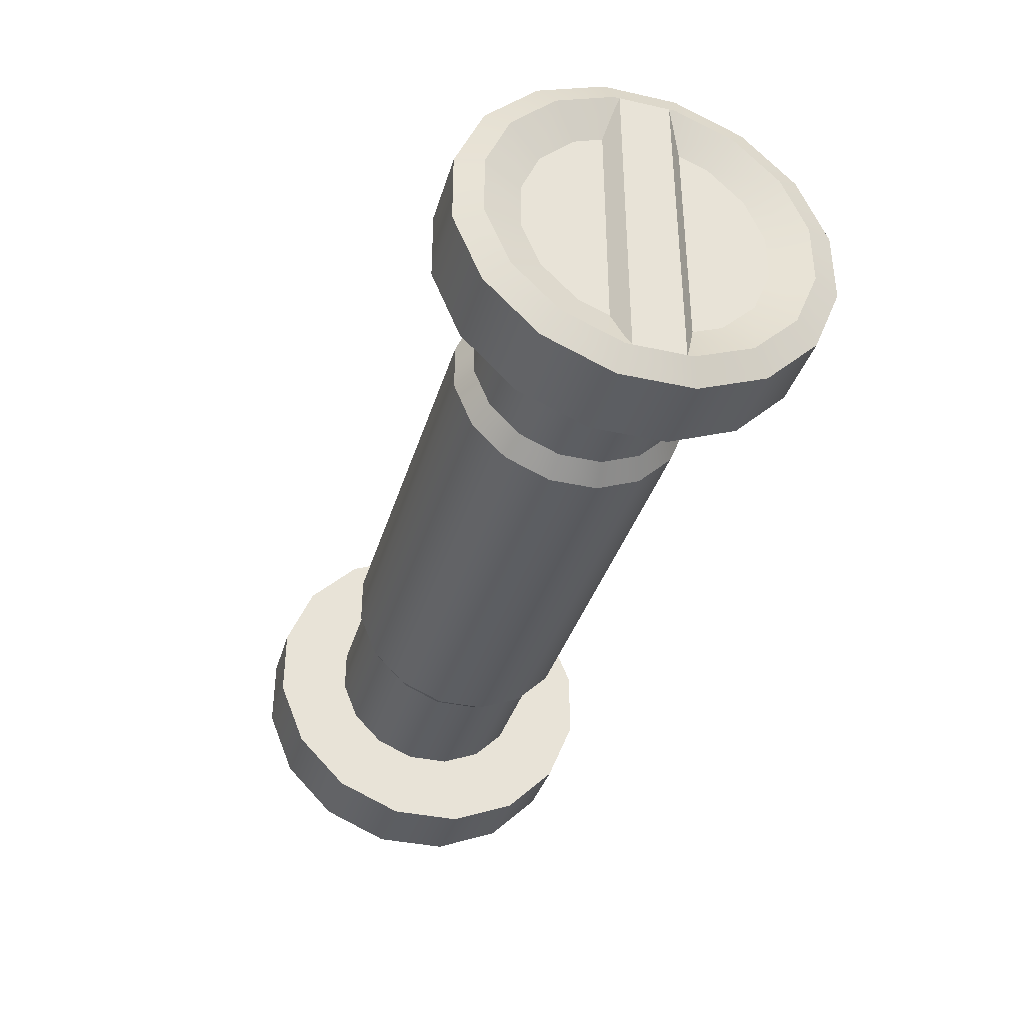
<metadata>
{"format":"obj","ext":"obj","renderer":"f3d","projection":"perspective","resolution":1024,"background":"white","views":[{"elev":-36.8,"azim":-106.0,"up":"+Y"}]}
</metadata>
<code>
v 1.457 -0.4945 -0.1296
v 1.457 0.5097 -0.1296
v 1.515 0.518 -0.08229
v 1.515 -0.518 -0.08229
v 1.515 -0.518 -0.08229
v 1.515 0.518 -0.08229
v 1.515 0.518 0.08229
v 1.515 -0.518 0.08229
v 1.515 -0.518 0.08229
v 1.515 0.518 0.08229
v 1.457 0.5097 0.1296
v 1.457 -0.4945 0.1296
v -1.461 -1.144e-07 0
v -1.461 -0.3323 0.222
v -1.461 -0.222 0.3323
v -1.461 -0.07796 0.3919
v -1.461 0.07796 0.3919
v -1.461 0.222 0.3323
v -1.461 0.3323 0.222
v -1.461 0.3919 0.07796
v -1.461 0.3919 -0.07795
v -1.461 0.3323 -0.222
v -1.461 0.222 -0.3323
v -1.461 0.07796 -0.3919
v -1.461 -0.07796 -0.3919
v -1.461 -0.222 -0.3322
v -1.461 -0.3323 -0.222
v -1.461 -0.3919 -0.07796
v -1.461 -0.3919 0.07796
v -1.477 -0.5118 0.342
v -1.477 -0.342 0.5118
v -1.515 -0.2934 0.4391
v -1.515 -0.4391 0.2934
v -1.515 -0.103 0.518
v -1.477 -0.1201 0.6037
v -1.515 0.103 0.518
v -1.477 0.1201 0.6037
v -1.515 0.2934 0.4391
v -1.477 0.342 0.5118
v -1.515 0.4391 0.2934
v -1.477 0.5118 0.342
v -1.515 0.518 0.103
v -1.477 0.6037 0.1201
v -1.515 0.518 -0.103
v -1.477 0.6037 -0.1201
v -1.515 0.4391 -0.2934
v -1.477 0.5118 -0.342
v -1.515 0.2934 -0.4391
v -1.477 0.342 -0.5118
v -1.515 0.103 -0.518
v -1.477 0.1201 -0.6037
v -1.515 -0.103 -0.518
v -1.477 -0.1201 -0.6037
v -1.515 -0.2934 -0.4391
v -1.477 -0.342 -0.5118
v -1.515 -0.4391 -0.2934
v -1.477 -0.5118 -0.342
v -1.477 -0.6037 -0.1201
v -1.515 -0.518 -0.103
v -1.477 -0.6037 0.1201
v -1.515 -0.518 0.103
v -1.515 -0.4391 0.2934
v -1.515 -0.2934 0.4391
v -1.461 -0.222 0.3323
v -1.461 -0.3323 0.222
v -1.461 -0.07796 0.3919
v -1.515 -0.103 0.518
v -1.461 0.07796 0.3919
v -1.515 0.103 0.518
v -1.461 0.222 0.3323
v -1.515 0.2934 0.4391
v -1.461 0.3323 0.222
v -1.515 0.4391 0.2934
v -1.461 0.3919 0.07796
v -1.515 0.518 0.103
v -1.461 0.3919 -0.07795
v -1.515 0.518 -0.103
v -1.461 0.3323 -0.222
v -1.515 0.4391 -0.2934
v -1.461 0.222 -0.3323
v -1.515 0.2934 -0.4391
v -1.461 0.07796 -0.3919
v -1.515 0.103 -0.518
v -1.461 -0.07796 -0.3919
v -1.515 -0.103 -0.518
v -1.515 -0.2934 -0.4391
v -1.461 -0.222 -0.3322
v -1.461 -0.3323 -0.222
v -1.515 -0.4391 -0.2934
v -1.515 -0.518 -0.103
v -1.461 -0.3919 -0.07796
v -1.515 -0.518 0.103
v -1.461 -0.3919 0.07796
v -1.23 -0.5118 0.342
v -1.23 -0.342 0.5118
v -1.477 -0.342 0.5118
v -1.477 -0.5118 0.342
v -1.477 -0.6037 0.1201
v -1.23 -0.6037 0.1201
v -1.477 -0.6037 -0.1201
v -1.23 -0.6037 -0.1201
v -1.477 -0.5118 -0.342
v -1.23 -0.5118 -0.342
v -1.23 -0.342 -0.5118
v -1.477 -0.342 -0.5118
v -1.23 -0.1201 -0.6037
v -1.23 -0.342 -0.5118
v -1.477 -0.342 -0.5118
v -1.477 -0.1201 -0.6037
v -1.23 0.1201 -0.6037
v -1.477 0.1201 -0.6037
v -1.23 0.342 -0.5118
v -1.477 0.342 -0.5118
v -1.23 0.5118 -0.342
v -1.477 0.5118 -0.342
v -1.23 0.6037 -0.1201
v -1.23 0.5118 -0.342
v -1.477 0.5118 -0.342
v -1.477 0.6037 -0.1201
v -1.23 0.6037 0.1201
v -1.477 0.6037 0.1201
v -1.23 0.5118 0.342
v -1.477 0.5118 0.342
v -1.23 0.342 0.5118
v -1.477 0.342 0.5118
v -1.23 0.1201 0.6037
v -1.23 0.342 0.5118
v -1.477 0.342 0.5118
v -1.477 0.1201 0.6037
v -1.23 -0.1201 0.6037
v -1.477 -0.1201 0.6037
v -1.23 -0.342 0.5118
v -1.477 -0.342 0.5118
v -0.7082 -0.3377 0.2257
v -0.7082 -0.2257 0.3377
v -0.7872 -0.2 0.2993
v -0.7872 -0.2993 0.2
v -0.7872 -0.353 0.07022
v -0.7082 -0.3984 0.07924
v -0.7872 -0.353 -0.07021
v -0.7082 -0.3984 -0.07925
v -0.7872 -0.2993 -0.2
v -0.7082 -0.3377 -0.2257
v -0.7082 -0.2257 -0.3377
v -0.7872 -0.2 -0.2993
v -0.7082 -0.07924 -0.3984
v -0.7082 -0.2257 -0.3377
v -0.7872 -0.2 -0.2993
v -0.7872 -0.07022 -0.353
v -0.7082 0.07924 -0.3984
v -0.7872 0.07022 -0.353
v -0.7082 0.2257 -0.3377
v -0.7872 0.2 -0.2993
v -0.7082 0.3377 -0.2257
v -0.7872 0.2993 -0.2
v -0.7082 0.3984 -0.07925
v -0.7082 0.3377 -0.2257
v -0.7872 0.2993 -0.2
v -0.7872 0.353 -0.07021
v -0.7082 0.3984 0.07924
v -0.7872 0.353 0.07021
v -0.7082 0.3377 0.2257
v -0.7872 0.2993 0.2
v -0.7082 0.2257 0.3377
v -0.7872 0.2 0.2993
v -0.7082 0.07924 0.3984
v -0.7082 0.2257 0.3377
v -0.7872 0.2 0.2993
v -0.7872 0.07022 0.353
v -0.7082 -0.07925 0.3984
v -0.7872 -0.07022 0.353
v -0.7082 -0.2257 0.3377
v -0.7872 -0.2 0.2993
v -1.23 -0.2993 -0.2
v -0.7872 -0.2993 -0.2
v -0.7872 -0.353 -0.07021
v -1.23 -0.353 -0.07021
v -0.7872 -0.2 -0.2993
v -1.23 -0.2 -0.2993
v -0.7872 -0.353 0.07022
v -1.23 -0.353 0.07021
v -0.7872 -0.2993 0.2
v -1.23 -0.2993 0.2
v -1.23 -0.2 0.2993
v -0.7872 -0.2 0.2993
v -0.7872 -0.07022 -0.353
v -0.7872 -0.2 -0.2993
v -1.23 -0.2 -0.2993
v -1.23 -0.07022 -0.353
v -0.7872 0.07022 -0.353
v -1.23 0.07022 -0.353
v -0.7872 0.2 -0.2993
v -1.23 0.2 -0.2993
v -0.7872 0.2993 -0.2
v -1.23 0.2993 -0.2
v -0.7872 0.353 -0.07021
v -0.7872 0.2993 -0.2
v -1.23 0.2993 -0.2
v -1.23 0.353 -0.07021
v -0.7872 0.353 0.07021
v -1.23 0.353 0.07021
v -0.7872 0.2993 0.2
v -1.23 0.2993 0.2
v -0.7872 0.2 0.2993
v -1.23 0.2 0.2993
v -0.7872 0.07022 0.353
v -0.7872 0.2 0.2993
v -1.23 0.2 0.2993
v -1.23 0.07022 0.353
v -0.7872 -0.07022 0.353
v -1.23 -0.07022 0.353
v -0.7872 -0.2 0.2993
v -1.23 -0.2 0.2993
v -1.23 -0.07022 0.353
v -1.23 0.07022 0.353
v -1.23 0.1201 0.6037
v -1.23 -0.1201 0.6037
v -1.23 -0.2 0.2993
v -1.23 -0.342 0.5118
v -1.23 -0.2993 0.2
v -1.23 -0.5118 0.342
v -1.23 -0.6037 0.1201
v -1.23 -0.353 0.07021
v -1.23 0.342 0.5118
v -1.23 0.2 0.2993
v -1.23 0.5118 0.342
v -1.23 0.2993 0.2
v -1.23 0.6037 0.1201
v -1.23 0.353 0.07021
v -1.23 0.6037 -0.1201
v -1.23 0.353 -0.07021
v -1.23 0.5118 -0.342
v -1.23 0.2993 -0.2
v -1.23 0.342 -0.5118
v -1.23 0.2 -0.2993
v -1.23 0.1201 -0.6037
v -1.23 0.07022 -0.353
v -1.23 -0.1201 -0.6037
v -1.23 -0.07022 -0.353
v -1.23 -0.342 -0.5118
v -1.23 -0.2 -0.2993
v -1.23 -0.5118 -0.342
v -1.23 -0.2993 -0.2
v -1.23 -0.353 -0.07021
v -1.23 -0.6037 -0.1201
v -0.7082 0.07924 0.3984
v 0.7082 0.07924 0.3984
v 0.7082 0.2257 0.3377
v -0.7082 0.2257 0.3377
v -0.7082 -0.07925 0.3984
v 0.7082 -0.07925 0.3984
v -0.7082 -0.2257 0.3377
v 0.7082 -0.2257 0.3377
v -0.7082 -0.3377 0.2257
v 0.7082 -0.3377 0.2257
v 0.7082 -0.2257 0.3377
v -0.7082 -0.2257 0.3377
v -0.7082 -0.3984 0.07924
v 0.7082 -0.3984 0.07924
v -0.7082 -0.3984 -0.07925
v 0.7082 -0.3984 -0.07925
v -0.7082 -0.3377 -0.2257
v 0.7082 -0.3377 -0.2257
v -0.7082 -0.2257 -0.3377
v 0.7082 -0.2257 -0.3377
v -0.7082 -0.07924 -0.3984
v 0.7082 -0.07924 -0.3984
v 0.7082 -0.2257 -0.3377
v -0.7082 -0.2257 -0.3377
v -0.7082 0.07924 -0.3984
v 0.7082 0.07924 -0.3984
v -0.7082 0.2257 -0.3377
v 0.7082 0.2257 -0.3377
v -0.7082 0.3377 -0.2257
v 0.7082 0.3377 -0.2257
v -0.7082 0.3984 -0.07925
v 0.7082 0.3984 -0.07925
v 0.7082 0.3377 -0.2257
v -0.7082 0.3377 -0.2257
v -0.7082 0.3984 0.07924
v 0.7082 0.3984 0.07924
v -0.7082 0.3377 0.2257
v 0.7082 0.3377 0.2257
v -0.7082 0.2257 0.3377
v 0.7082 0.2257 0.3377
v 1.461 -1.144e-07 0
v 1.461 -0.222 0.3323
v 1.461 -0.3323 0.222
v 1.461 -0.07796 0.3919
v 1.461 0.07796 0.3919
v 1.461 0.222 0.3323
v 1.461 0.3323 0.222
v 1.461 0.3919 0.07796
v 1.461 0.3919 -0.07795
v 1.461 0.3323 -0.222
v 1.461 0.222 -0.3323
v 1.461 0.07796 -0.3919
v 1.461 -0.07796 -0.3919
v 1.461 -0.222 -0.3322
v 1.461 -0.3323 -0.222
v 1.461 -0.3919 -0.07796
v 1.461 -0.3919 0.07796
v 1.477 -0.5118 0.342
v 1.515 -0.4391 0.2934
v 1.515 -0.2934 0.4391
v 1.477 -0.342 0.5118
v 1.515 -0.103 0.518
v 1.477 -0.1201 0.6037
v 1.515 0.103 0.518
v 1.477 0.1201 0.6037
v 1.515 0.2934 0.4391
v 1.477 0.342 0.5118
v 1.515 0.4391 0.2934
v 1.477 0.5118 0.342
v 1.515 0.518 0.103
v 1.477 0.6037 0.1201
v 1.515 0.518 -0.103
v 1.477 0.6037 -0.1201
v 1.515 0.4391 -0.2934
v 1.477 0.5118 -0.342
v 1.515 0.2934 -0.4391
v 1.477 0.342 -0.5118
v 1.515 0.103 -0.518
v 1.477 0.1201 -0.6037
v 1.515 -0.103 -0.518
v 1.477 -0.1201 -0.6037
v 1.515 -0.2934 -0.4391
v 1.477 -0.342 -0.5118
v 1.515 -0.4391 -0.2934
v 1.477 -0.5118 -0.342
v 1.477 -0.6037 -0.1201
v 1.515 -0.518 -0.103
v 1.477 -0.6037 0.1201
v 1.515 -0.518 0.103
v 1.515 -0.4391 0.2934
v 1.461 -0.3323 0.222
v 1.461 -0.222 0.3323
v 1.515 -0.2934 0.4391
v 1.461 -0.07796 0.3919
v 1.515 -0.103 0.518
v 1.461 0.07796 0.3919
v 1.515 0.103 0.518
v 1.461 0.222 0.3323
v 1.515 0.2934 0.4391
v 1.461 0.3323 0.222
v 1.515 0.4391 0.2934
v 1.461 0.3919 0.07796
v 1.515 0.518 0.103
v 1.461 0.3919 -0.07795
v 1.515 0.518 -0.103
v 1.461 0.3323 -0.222
v 1.515 0.4391 -0.2934
v 1.461 0.222 -0.3323
v 1.515 0.2934 -0.4391
v 1.461 0.07796 -0.3919
v 1.515 0.103 -0.518
v 1.461 -0.07796 -0.3919
v 1.515 -0.103 -0.518
v 1.515 -0.2934 -0.4391
v 1.461 -0.222 -0.3322
v 1.461 -0.3323 -0.222
v 1.515 -0.4391 -0.2934
v 1.515 -0.518 -0.103
v 1.461 -0.3919 -0.07796
v 1.515 -0.518 0.103
v 1.461 -0.3919 0.07796
v 1.23 -0.5118 0.342
v 1.477 -0.5118 0.342
v 1.477 -0.342 0.5118
v 1.23 -0.342 0.5118
v 1.477 -0.6037 0.1201
v 1.23 -0.6037 0.1201
v 1.477 -0.6037 -0.1201
v 1.23 -0.6037 -0.1201
v 1.477 -0.5118 -0.342
v 1.23 -0.5118 -0.342
v 1.23 -0.342 -0.5118
v 1.477 -0.342 -0.5118
v 1.23 -0.1201 -0.6037
v 1.477 -0.1201 -0.6037
v 1.477 -0.342 -0.5118
v 1.23 -0.342 -0.5118
v 1.23 0.1201 -0.6037
v 1.477 0.1201 -0.6037
v 1.23 0.342 -0.5118
v 1.477 0.342 -0.5118
v 1.23 0.5118 -0.342
v 1.477 0.5118 -0.342
v 1.23 0.6037 -0.1201
v 1.477 0.6037 -0.1201
v 1.477 0.5118 -0.342
v 1.23 0.5118 -0.342
v 1.23 0.6037 0.1201
v 1.477 0.6037 0.1201
v 1.23 0.5118 0.342
v 1.477 0.5118 0.342
v 1.23 0.342 0.5118
v 1.477 0.342 0.5118
v 1.23 0.1201 0.6037
v 1.477 0.1201 0.6037
v 1.477 0.342 0.5118
v 1.23 0.342 0.5118
v 1.23 -0.1201 0.6037
v 1.477 -0.1201 0.6037
v 1.23 -0.342 0.5118
v 1.477 -0.342 0.5118
v 0.7082 -0.3377 0.2257
v 0.7872 -0.2993 0.2
v 0.7872 -0.2 0.2993
v 0.7082 -0.2257 0.3377
v 0.7872 -0.353 0.07022
v 0.7082 -0.3984 0.07924
v 0.7872 -0.353 -0.07021
v 0.7082 -0.3984 -0.07925
v 0.7872 -0.2993 -0.2
v 0.7082 -0.3377 -0.2257
v 0.7082 -0.2257 -0.3377
v 0.7872 -0.2 -0.2993
v 0.7082 -0.07924 -0.3984
v 0.7872 -0.07022 -0.353
v 0.7872 -0.2 -0.2993
v 0.7082 -0.2257 -0.3377
v 0.7082 0.07924 -0.3984
v 0.7872 0.07022 -0.353
v 0.7082 0.2257 -0.3377
v 0.7872 0.2 -0.2993
v 0.7082 0.3377 -0.2257
v 0.7872 0.2993 -0.2
v 0.7082 0.3984 -0.07925
v 0.7872 0.353 -0.07021
v 0.7872 0.2993 -0.2
v 0.7082 0.3377 -0.2257
v 0.7082 0.3984 0.07924
v 0.7872 0.353 0.07021
v 0.7082 0.3377 0.2257
v 0.7872 0.2993 0.2
v 0.7082 0.2257 0.3377
v 0.7872 0.2 0.2993
v 0.7082 0.07924 0.3984
v 0.7872 0.07022 0.353
v 0.7872 0.2 0.2993
v 0.7082 0.2257 0.3377
v 0.7082 -0.07925 0.3984
v 0.7872 -0.07022 0.353
v 0.7082 -0.2257 0.3377
v 0.7872 -0.2 0.2993
v 1.23 -0.2993 -0.2
v 1.23 -0.353 -0.07021
v 0.7872 -0.353 -0.07021
v 0.7872 -0.2993 -0.2
v 0.7872 -0.2 -0.2993
v 1.23 -0.2 -0.2993
v 0.7872 -0.353 0.07022
v 1.23 -0.353 0.07021
v 0.7872 -0.2993 0.2
v 1.23 -0.2993 0.2
v 1.23 -0.2 0.2993
v 0.7872 -0.2 0.2993
v 0.7872 -0.07022 -0.353
v 1.23 -0.07022 -0.353
v 1.23 -0.2 -0.2993
v 0.7872 -0.2 -0.2993
v 0.7872 0.07022 -0.353
v 1.23 0.07022 -0.353
v 0.7872 0.2 -0.2993
v 1.23 0.2 -0.2993
v 0.7872 0.2993 -0.2
v 1.23 0.2993 -0.2
v 0.7872 0.353 -0.07021
v 1.23 0.353 -0.07021
v 1.23 0.2993 -0.2
v 0.7872 0.2993 -0.2
v 0.7872 0.353 0.07021
v 1.23 0.353 0.07021
v 0.7872 0.2993 0.2
v 1.23 0.2993 0.2
v 0.7872 0.2 0.2993
v 1.23 0.2 0.2993
v 0.7872 0.07022 0.353
v 1.23 0.07022 0.353
v 1.23 0.2 0.2993
v 0.7872 0.2 0.2993
v 0.7872 -0.07022 0.353
v 1.23 -0.07022 0.353
v 0.7872 -0.2 0.2993
v 1.23 -0.2 0.2993
v 1.23 -0.07022 0.353
v 1.23 -0.1201 0.6037
v 1.23 0.1201 0.6037
v 1.23 0.07022 0.353
v 1.23 -0.2 0.2993
v 1.23 -0.342 0.5118
v 1.23 -0.2993 0.2
v 1.23 -0.5118 0.342
v 1.23 -0.6037 0.1201
v 1.23 -0.353 0.07021
v 1.23 0.342 0.5118
v 1.23 0.2 0.2993
v 1.23 0.5118 0.342
v 1.23 0.2993 0.2
v 1.23 0.6037 0.1201
v 1.23 0.353 0.07021
v 1.23 0.6037 -0.1201
v 1.23 0.353 -0.07021
v 1.23 0.5118 -0.342
v 1.23 0.2993 -0.2
v 1.23 0.342 -0.5118
v 1.23 0.2 -0.2993
v 1.23 0.1201 -0.6037
v 1.23 0.07022 -0.353
v 1.23 -0.1201 -0.6037
v 1.23 -0.07022 -0.353
v 1.23 -0.342 -0.5118
v 1.23 -0.2 -0.2993
v 1.23 -0.5118 -0.342
v 1.23 -0.2993 -0.2
v 1.23 -0.353 -0.07021
v 1.23 -0.6037 -0.1201
v -1.457 -0.4945 -0.1296
v -1.515 -0.518 -0.08229
v -1.515 0.518 -0.08229
v -1.457 0.5097 -0.1296
v -1.515 -0.518 -0.08229
v -1.515 -0.518 0.08229
v -1.515 0.518 0.08229
v -1.515 0.518 -0.08229
v -1.515 -0.518 0.08229
v -1.457 -0.4945 0.1296
v -1.457 0.5097 0.1296
v -1.515 0.518 0.08229
g wheelTopLeft
f 1 2 3
f 1 3 4
f 5 6 7
f 5 7 8
f 9 10 11
f 9 11 12
f 13 14 15
f 13 15 16
f 13 16 17
f 13 17 18
f 13 18 19
f 13 19 20
f 13 20 21
f 13 21 22
f 13 22 23
f 13 23 24
f 13 24 25
f 13 25 26
f 13 26 27
f 13 27 28
f 13 28 29
f 14 13 29
f 30 31 32
f 30 32 33
f 31 34 32
f 31 35 34
f 35 36 34
f 35 37 36
f 37 38 36
f 37 39 38
f 39 40 38
f 39 41 40
f 41 42 40
f 41 43 42
f 43 44 42
f 43 45 44
f 45 46 44
f 45 47 46
f 47 48 46
f 47 49 48
f 49 50 48
f 49 51 50
f 51 52 50
f 51 53 52
f 53 54 52
f 53 55 54
f 55 56 54
f 55 57 56
f 56 57 58
f 56 58 59
f 60 59 58
f 60 61 59
f 61 60 30
f 61 30 33
f 62 63 64
f 62 64 65
f 63 66 64
f 63 67 66
f 67 68 66
f 67 69 68
f 69 70 68
f 69 71 70
f 71 72 70
f 71 73 72
f 73 74 72
f 73 75 74
f 75 76 74
f 75 77 76
f 77 78 76
f 77 79 78
f 79 80 78
f 79 81 80
f 81 82 80
f 81 83 82
f 83 84 82
f 83 85 84
f 84 85 86
f 84 86 87
f 86 88 87
f 86 89 88
f 88 89 90
f 88 90 91
f 91 90 92
f 91 92 93
f 93 92 62
f 93 62 65
f 94 95 96
f 94 96 97
f 98 94 97
f 98 99 94
f 99 98 100
f 99 100 101
f 102 101 100
f 102 103 101
f 104 103 102
f 104 102 105
f 106 107 108
f 106 108 109
f 110 106 109
f 110 109 111
f 112 110 111
f 112 111 113
f 114 112 113
f 114 113 115
f 116 117 118
f 116 118 119
f 120 116 119
f 120 119 121
f 122 120 121
f 122 121 123
f 124 122 123
f 124 123 125
f 126 127 128
f 126 128 129
f 130 126 129
f 130 129 131
f 132 130 131
f 132 131 133
f 134 135 136
f 134 136 137
f 138 134 137
f 138 139 134
f 139 138 140
f 139 140 141
f 142 141 140
f 142 143 141
f 144 143 142
f 144 142 145
f 146 147 148
f 146 148 149
f 150 146 149
f 150 149 151
f 152 150 151
f 152 151 153
f 154 152 153
f 154 153 155
f 156 157 158
f 156 158 159
f 160 156 159
f 160 159 161
f 162 160 161
f 162 161 163
f 164 162 163
f 164 163 165
f 166 167 168
f 166 168 169
f 170 166 169
f 170 169 171
f 172 170 171
f 172 171 173
f 174 175 176
f 174 176 177
f 178 175 174
f 178 174 179
f 180 177 176
f 180 181 177
f 181 180 182
f 181 182 183
f 182 184 183
f 182 185 184
f 186 187 188
f 186 188 189
f 190 186 189
f 190 189 191
f 192 190 191
f 192 191 193
f 194 192 193
f 194 193 195
f 196 197 198
f 196 198 199
f 200 196 199
f 200 199 201
f 202 200 201
f 202 201 203
f 204 202 203
f 204 203 205
f 206 207 208
f 206 208 209
f 210 206 209
f 210 209 211
f 212 210 211
f 212 211 213
f 214 215 216
f 214 216 217
f 218 214 217
f 218 217 219
f 220 218 219
f 220 219 221
f 222 220 221
f 222 223 220
f 215 224 216
f 215 225 224
f 225 226 224
f 225 227 226
f 227 228 226
f 227 229 228
f 229 230 228
f 229 231 230
f 231 232 230
f 231 233 232
f 233 234 232
f 233 235 234
f 235 236 234
f 235 237 236
f 237 238 236
f 237 239 238
f 239 240 238
f 239 241 240
f 241 242 240
f 241 243 242
f 242 243 244
f 242 244 245
f 223 245 244
f 223 222 245
f 246 247 248
f 246 248 249
f 250 247 246
f 250 251 247
f 252 251 250
f 252 253 251
f 254 255 256
f 254 256 257
f 258 255 254
f 258 259 255
f 260 259 258
f 260 261 259
f 262 261 260
f 262 263 261
f 264 263 262
f 264 265 263
f 266 267 268
f 266 268 269
f 270 267 266
f 270 271 267
f 272 271 270
f 272 273 271
f 274 273 272
f 274 275 273
f 276 277 278
f 276 278 279
f 280 277 276
f 280 281 277
f 282 281 280
f 282 283 281
f 284 283 282
f 284 285 283
f 286 287 288
f 286 289 287
f 286 290 289
f 286 291 290
f 286 292 291
f 286 293 292
f 286 294 293
f 286 295 294
f 286 296 295
f 286 297 296
f 286 298 297
f 286 299 298
f 286 300 299
f 286 301 300
f 286 302 301
f 288 302 286
f 303 304 305
f 303 305 306
f 306 305 307
f 306 307 308
f 308 307 309
f 308 309 310
f 310 309 311
f 310 311 312
f 312 311 313
f 312 313 314
f 314 313 315
f 314 315 316
f 316 315 317
f 316 317 318
f 318 317 319
f 318 319 320
f 320 319 321
f 320 321 322
f 322 321 323
f 322 323 324
f 324 323 325
f 324 325 326
f 326 325 327
f 326 327 328
f 328 327 329
f 328 329 330
f 329 331 330
f 329 332 331
f 333 331 332
f 333 332 334
f 334 303 333
f 334 304 303
f 335 336 337
f 335 337 338
f 338 337 339
f 338 339 340
f 340 339 341
f 340 341 342
f 342 341 343
f 342 343 344
f 344 343 345
f 344 345 346
f 346 345 347
f 346 347 348
f 348 347 349
f 348 349 350
f 350 349 351
f 350 351 352
f 352 351 353
f 352 353 354
f 354 353 355
f 354 355 356
f 356 355 357
f 356 357 358
f 357 359 358
f 357 360 359
f 359 360 361
f 359 361 362
f 361 363 362
f 361 364 363
f 364 365 363
f 364 366 365
f 366 335 365
f 366 336 335
f 367 368 369
f 367 369 370
f 371 368 367
f 371 367 372
f 372 373 371
f 372 374 373
f 375 373 374
f 375 374 376
f 377 375 376
f 377 378 375
f 379 380 381
f 379 381 382
f 383 380 379
f 383 384 380
f 385 384 383
f 385 386 384
f 387 386 385
f 387 388 386
f 389 390 391
f 389 391 392
f 393 390 389
f 393 394 390
f 395 394 393
f 395 396 394
f 397 396 395
f 397 398 396
f 399 400 401
f 399 401 402
f 403 400 399
f 403 404 400
f 405 404 403
f 405 406 404
f 407 408 409
f 407 409 410
f 411 408 407
f 411 407 412
f 412 413 411
f 412 414 413
f 415 413 414
f 415 414 416
f 417 415 416
f 417 418 415
f 419 420 421
f 419 421 422
f 423 420 419
f 423 424 420
f 425 424 423
f 425 426 424
f 427 426 425
f 427 428 426
f 429 430 431
f 429 431 432
f 433 430 429
f 433 434 430
f 435 434 433
f 435 436 434
f 437 436 435
f 437 438 436
f 439 440 441
f 439 441 442
f 443 440 439
f 443 444 440
f 445 444 443
f 445 446 444
f 447 448 449
f 447 449 450
f 451 447 450
f 451 452 447
f 453 449 448
f 453 448 454
f 454 455 453
f 454 456 455
f 455 456 457
f 455 457 458
f 459 460 461
f 459 461 462
f 463 460 459
f 463 464 460
f 465 464 463
f 465 466 464
f 467 466 465
f 467 468 466
f 469 470 471
f 469 471 472
f 473 470 469
f 473 474 470
f 475 474 473
f 475 476 474
f 477 476 475
f 477 478 476
f 479 480 481
f 479 481 482
f 483 480 479
f 483 484 480
f 485 484 483
f 485 486 484
f 487 488 489
f 487 489 490
f 491 488 487
f 491 492 488
f 493 492 491
f 493 494 492
f 495 494 493
f 495 493 496
f 490 489 497
f 490 497 498
f 498 497 499
f 498 499 500
f 500 499 501
f 500 501 502
f 502 501 503
f 502 503 504
f 504 503 505
f 504 505 506
f 506 505 507
f 506 507 508
f 508 507 509
f 508 509 510
f 510 509 511
f 510 511 512
f 512 511 513
f 512 513 514
f 514 513 515
f 514 515 516
f 515 517 516
f 515 518 517
f 496 517 518
f 496 518 495
f 519 520 521
f 519 520 521
f 519 521 522
f 519 521 522
f 523 524 525
f 523 524 525
f 523 525 526
f 523 525 526
f 527 528 529
f 527 528 529
f 527 529 530
f 527 529 530

</code>
